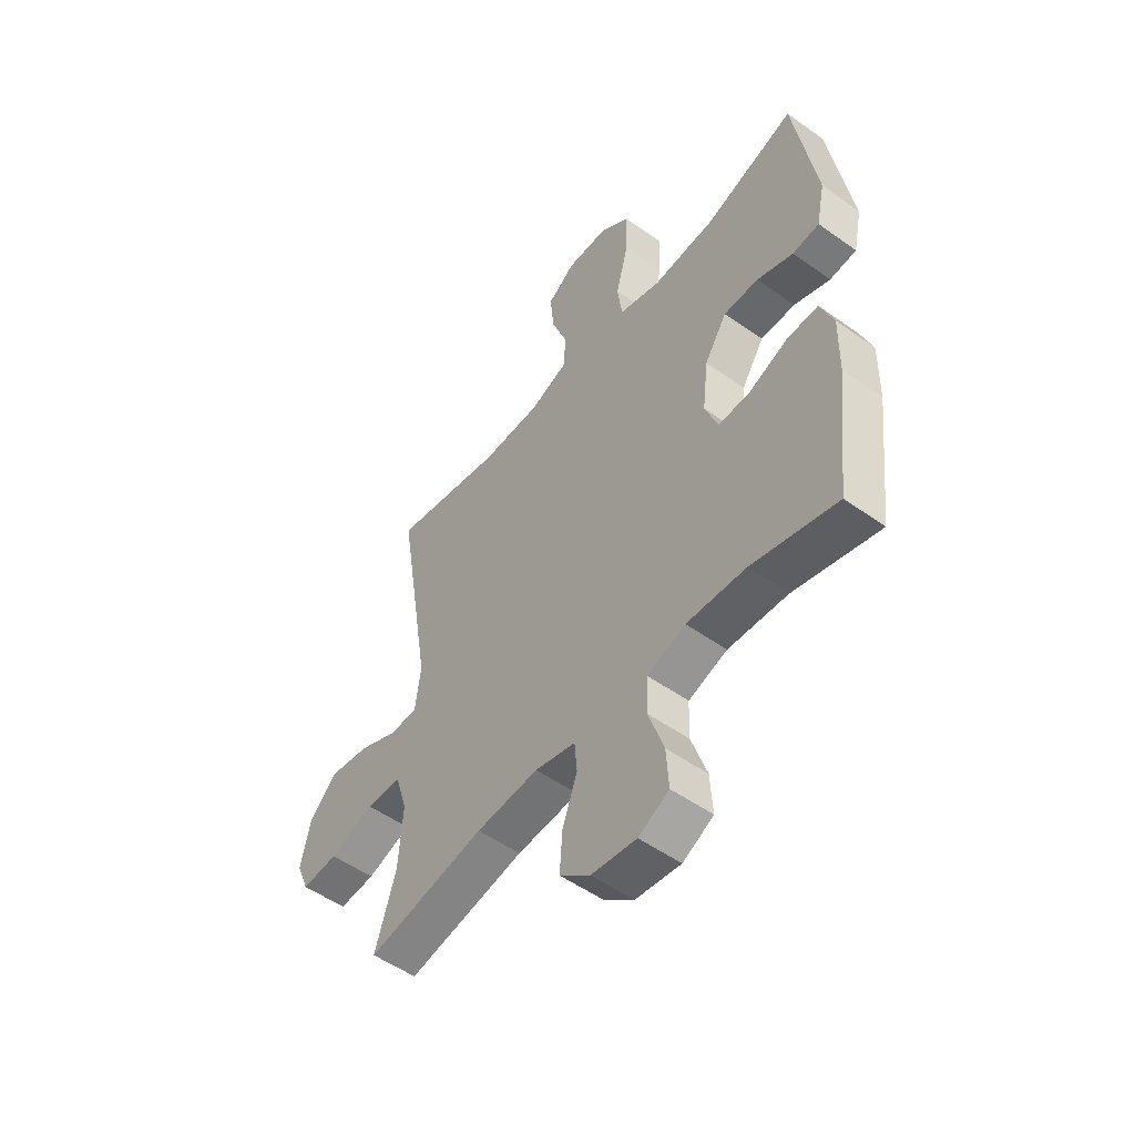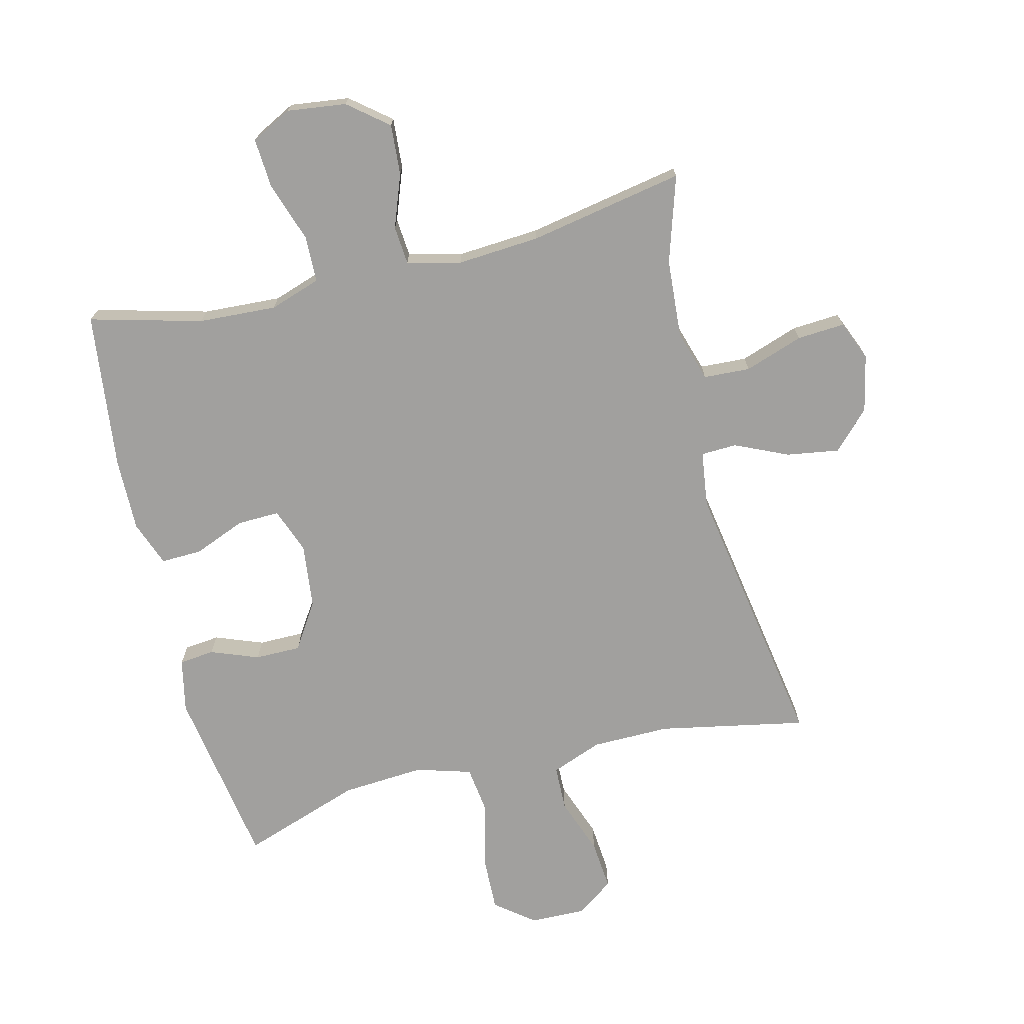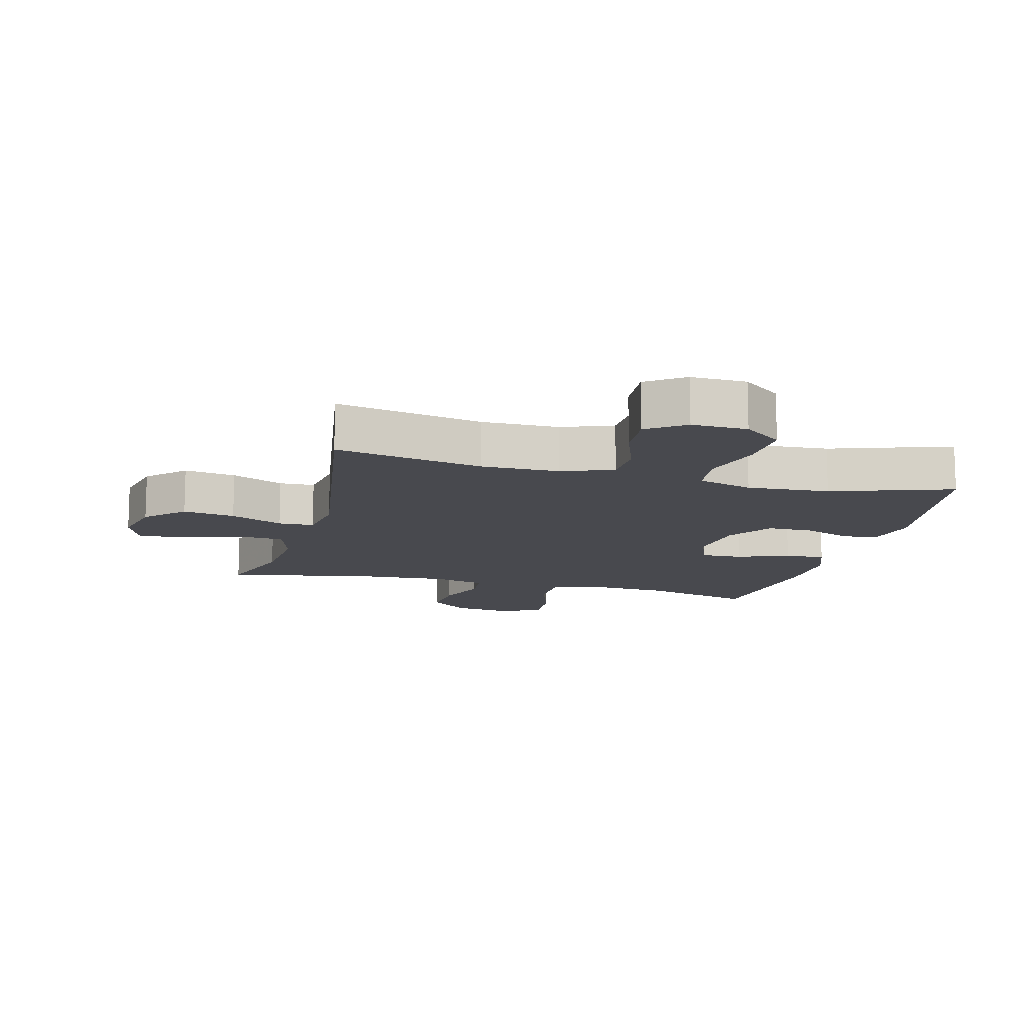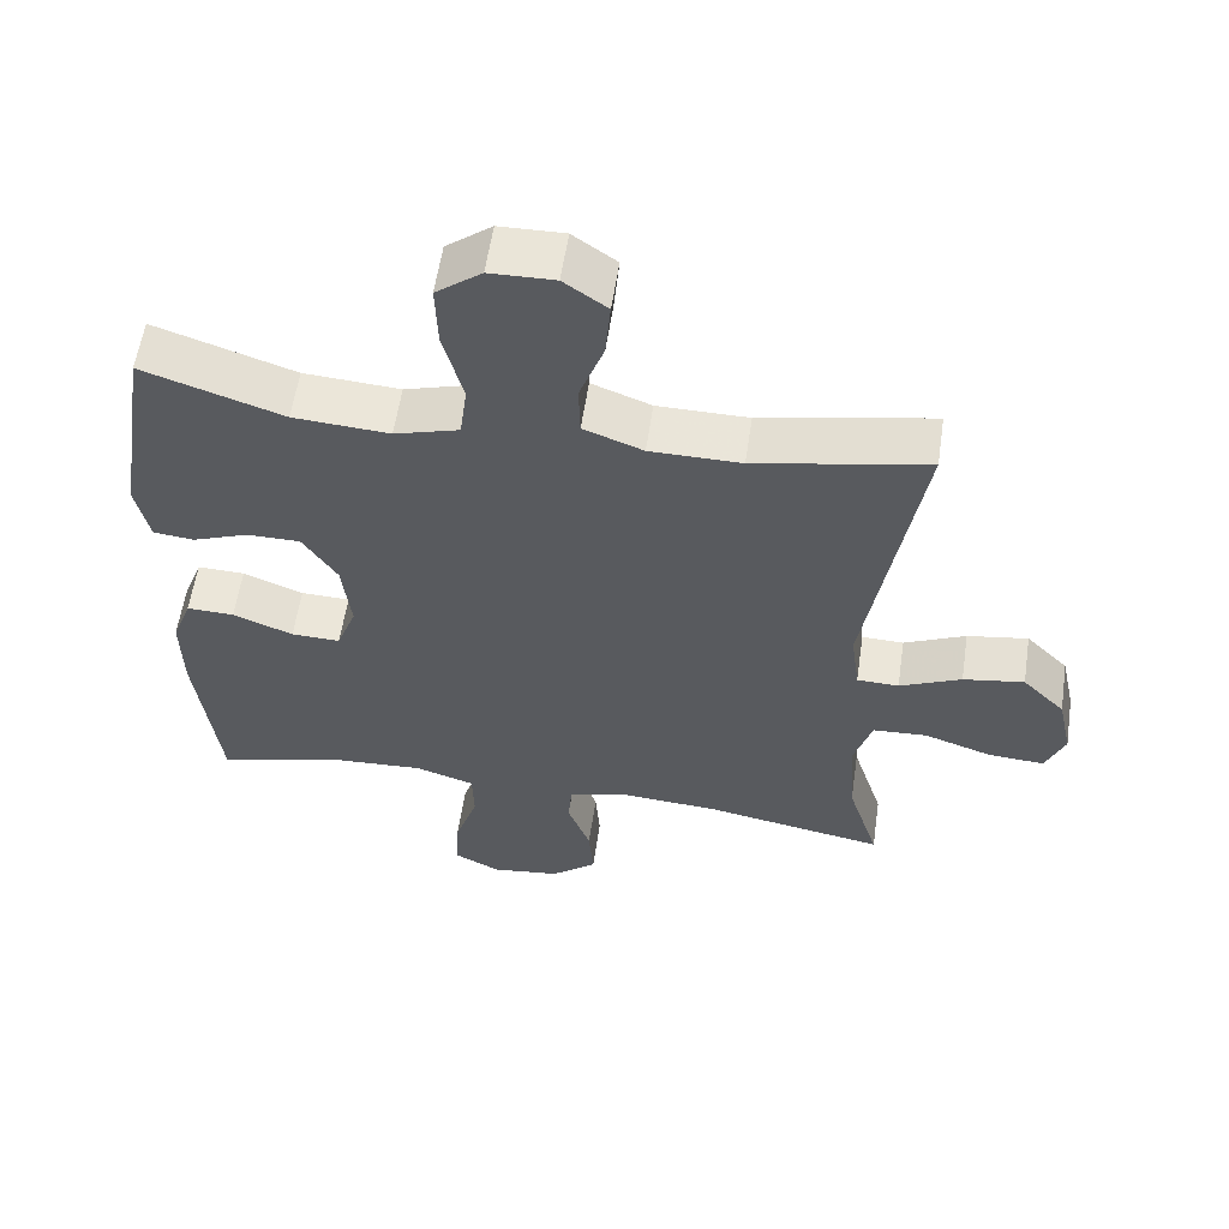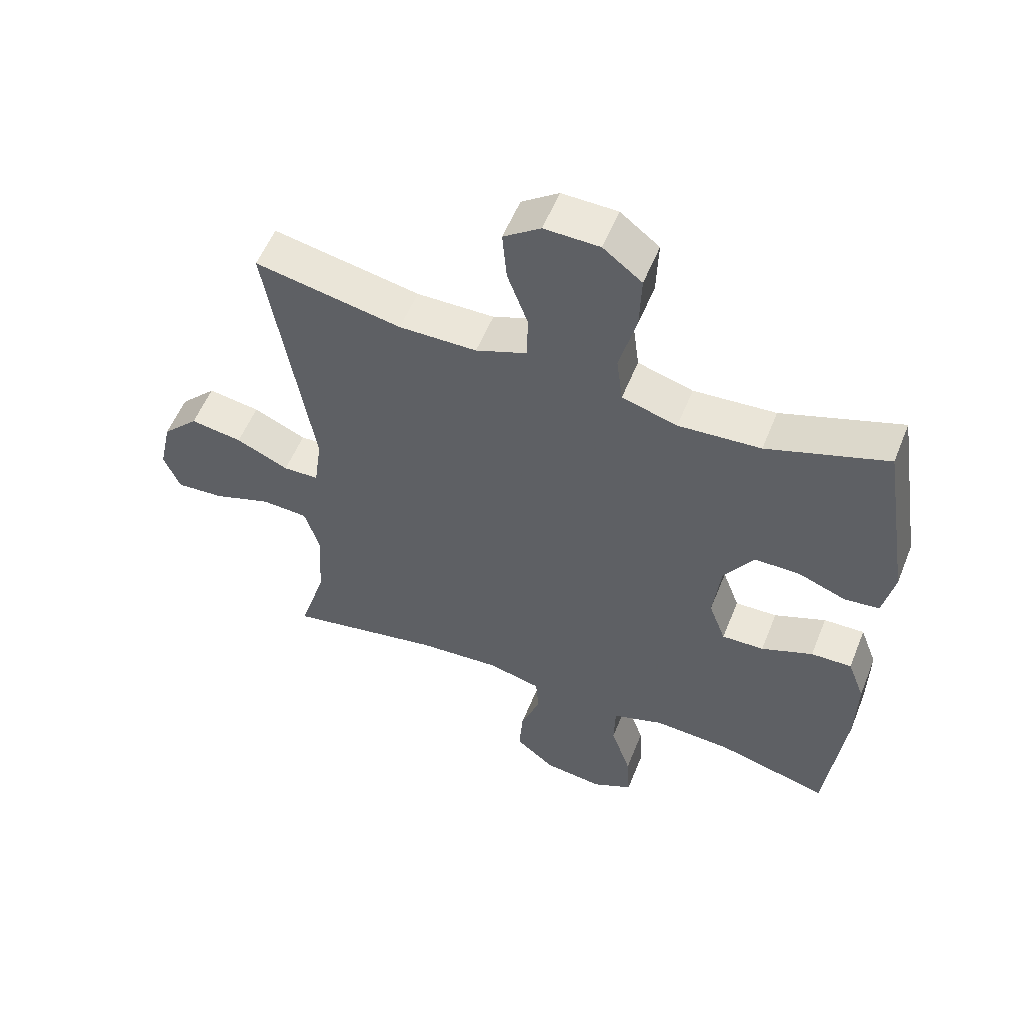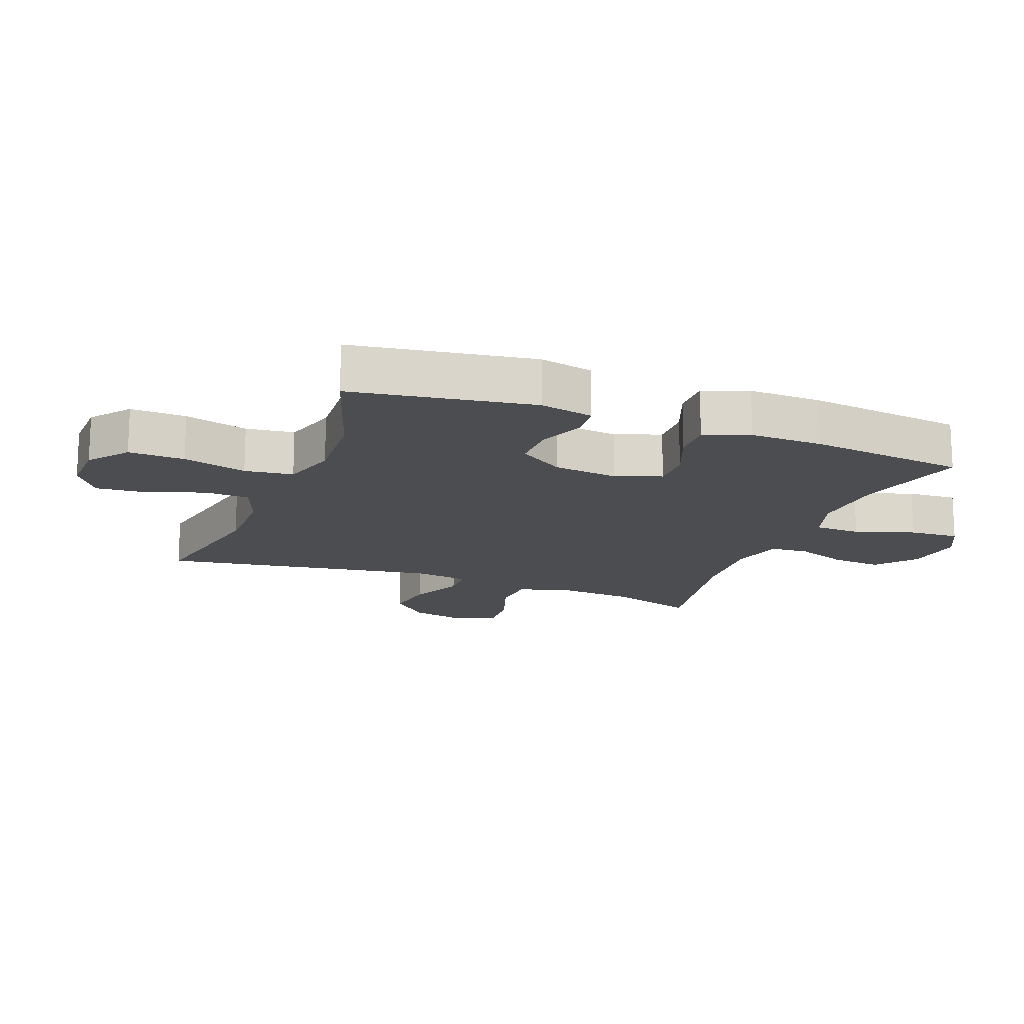
<metadata>
{"format":"obj","ext":"obj","renderer":"f3d","projection":"perspective","resolution":1024,"background":"white","views":[{"elev":-52.5,"azim":52.5,"up":"+Z"},{"elev":-71.8,"azim":-166.1,"up":"+Y"},{"elev":-12.6,"azim":-14.9,"up":"+Y"},{"elev":58.0,"azim":-171.6,"up":"+Z"},{"elev":55.3,"azim":21.7,"up":"+Z"},{"elev":-16.1,"azim":68.8,"up":"+Y"}]}
</metadata>
<code>
v 0.5 0.07 -0.5
v 0.322 0.07 -0.453
v 0.198 0.07 -0.446
v 0.117 0.07 -0.473
v 0.115 0.07 -0.547
v 0.147 0.07 -0.642
v 0.152 0.07 -0.721
v 0.088 0.07 -0.754
v -0.006 0.07 -0.742
v -0.069 0.07 -0.691
v -0.063 0.07 -0.611
v -0.032 0.07 -0.527
v -0.037 0.07 -0.466
v -0.122 0.07 -0.445
v -0.253 0.07 -0.454
v -0.5 0.07 -0.5
v -0.457 0.07 -0.363
v -0.448 0.07 -0.238
v -0.473 0.07 -0.157
v -0.547 0.07 -0.153
v -0.64 0.07 -0.185
v -0.716 0.07 -0.19
v -0.742 0.07 -0.127
v -0.722 0.07 -0.036
v -0.664 0.07 0.023
v -0.581 0.07 0.01
v -0.497 0.07 -0.028
v -0.44 0.07 -0.026
v -0.428 0.07 0.062
v -0.5 0.07 0.5
v -0.266 0.07 0.454
v -0.142 0.07 0.455
v -0.061 0.07 0.486
v -0.059 0.07 0.558
v -0.092 0.07 0.648
v -0.099 0.07 0.728
v -0.04 0.07 0.77
v 0.048 0.07 0.768
v 0.11 0.07 0.72
v 0.107 0.07 0.631
v 0.08 0.07 0.529
v 0.09 0.07 0.452
v 0.178 0.07 0.426
v 0.309 0.07 0.435
v 0.5 0.07 0.5
v 0.546 0.07 0.212
v 0.528 0.07 0.127
v 0.472 0.07 0.121
v 0.396 0.07 0.15
v 0.323 0.07 0.15
v 0.276 0.07 0.077
v 0.264 0.07 -0.026
v 0.291 0.07 -0.098
v 0.358 0.07 -0.096
v 0.44 0.07 -0.063
v 0.505 0.07 -0.061
v 0.532 0.07 -0.133
v 0.53 0.07 -0.249
v 0.5 0 -0.5
v 0.322 0 -0.453
v 0.198 0 -0.446
v 0.117 0 -0.473
v 0.115 0 -0.547
v 0.147 0 -0.642
v 0.152 0 -0.721
v 0.088 0 -0.754
v -0.006 0 -0.742
v -0.069 0 -0.691
v -0.063 0 -0.611
v -0.032 0 -0.527
v -0.037 0 -0.466
v -0.122 0 -0.445
v -0.253 0 -0.454
v -0.5 0 -0.5
v -0.457 0 -0.363
v -0.448 0 -0.238
v -0.473 0 -0.157
v -0.547 0 -0.153
v -0.64 0 -0.185
v -0.716 0 -0.19
v -0.742 0 -0.127
v -0.722 0 -0.036
v -0.664 0 0.023
v -0.581 0 0.01
v -0.497 0 -0.028
v -0.44 0 -0.026
v -0.428 0 0.062
v -0.5 0 0.5
v -0.266 0 0.454
v -0.142 0 0.455
v -0.061 0 0.486
v -0.059 0 0.558
v -0.092 0 0.648
v -0.099 0 0.728
v -0.04 0 0.77
v 0.048 0 0.768
v 0.11 0 0.72
v 0.107 0 0.631
v 0.08 0 0.529
v 0.09 0 0.452
v 0.178 0 0.426
v 0.309 0 0.435
v 0.5 0 0.5
v 0.546 0 0.212
v 0.528 0 0.127
v 0.472 0 0.121
v 0.396 0 0.15
v 0.323 0 0.15
v 0.276 0 0.077
v 0.264 0 -0.026
v 0.291 0 -0.098
v 0.358 0 -0.096
v 0.44 0 -0.063
v 0.505 0 -0.061
v 0.532 0 -0.133
v 0.53 0 -0.249
f 57 58 1 2
f 54 55 56 57
f 53 54 57 2
f 52 53 2 3
f 51 52 3 4
f 46 47 48 49
f 44 45 46 49
f 43 44 49 50
f 42 43 50 51
f 38 39 40 41
f 38 41 42
f 37 38 42
f 34 35 36 37
f 33 34 37 42
f 32 33 42 51
f 29 30 31
f 28 29 31 32
f 24 25 26 27
f 24 27 28
f 23 24 28
f 20 21 22 23
f 19 20 23 28
f 18 19 28 32
f 15 16 17
f 14 15 17 18
f 13 14 18 32
f 9 10 11 12
f 9 12 13
f 8 9 13
f 5 6 7 8
f 4 5 8 13
f 4 13 32 51
f 60 59 116 115
f 115 114 113 112
f 60 115 112 111
f 61 60 111 110
f 62 61 110 109
f 107 106 105 104
f 107 104 103 102
f 108 107 102 101
f 109 108 101 100
f 99 98 97 96
f 100 99 96
f 100 96 95
f 95 94 93 92
f 100 95 92 91
f 109 100 91 90
f 89 88 87
f 90 89 87 86
f 85 84 83 82
f 86 85 82
f 86 82 81
f 81 80 79 78
f 86 81 78 77
f 90 86 77 76
f 75 74 73
f 76 75 73 72
f 90 76 72 71
f 70 69 68 67
f 71 70 67
f 71 67 66
f 66 65 64 63
f 71 66 63 62
f 109 90 71 62
f 1 59 60 2
f 2 60 61 3
f 3 61 62 4
f 4 62 63 5
f 5 63 64 6
f 6 64 65 7
f 7 65 66 8
f 8 66 67 9
f 9 67 68 10
f 10 68 69 11
f 11 69 70 12
f 12 70 71 13
f 13 71 72 14
f 14 72 73 15
f 15 73 74 16
f 16 74 75 17
f 17 75 76 18
f 18 76 77 19
f 19 77 78 20
f 20 78 79 21
f 21 79 80 22
f 22 80 81 23
f 23 81 82 24
f 24 82 83 25
f 25 83 84 26
f 26 84 85 27
f 27 85 86 28
f 28 86 87 29
f 29 87 88 30
f 30 88 89 31
f 31 89 90 32
f 32 90 91 33
f 33 91 92 34
f 34 92 93 35
f 35 93 94 36
f 36 94 95 37
f 37 95 96 38
f 38 96 97 39
f 39 97 98 40
f 40 98 99 41
f 41 99 100 42
f 42 100 101 43
f 43 101 102 44
f 44 102 103 45
f 45 103 104 46
f 46 104 105 47
f 47 105 106 48
f 48 106 107 49
f 49 107 108 50
f 50 108 109 51
f 51 109 110 52
f 52 110 111 53
f 53 111 112 54
f 54 112 113 55
f 55 113 114 56
f 56 114 115 57
f 57 115 116 58
f 58 116 59 1

</code>
